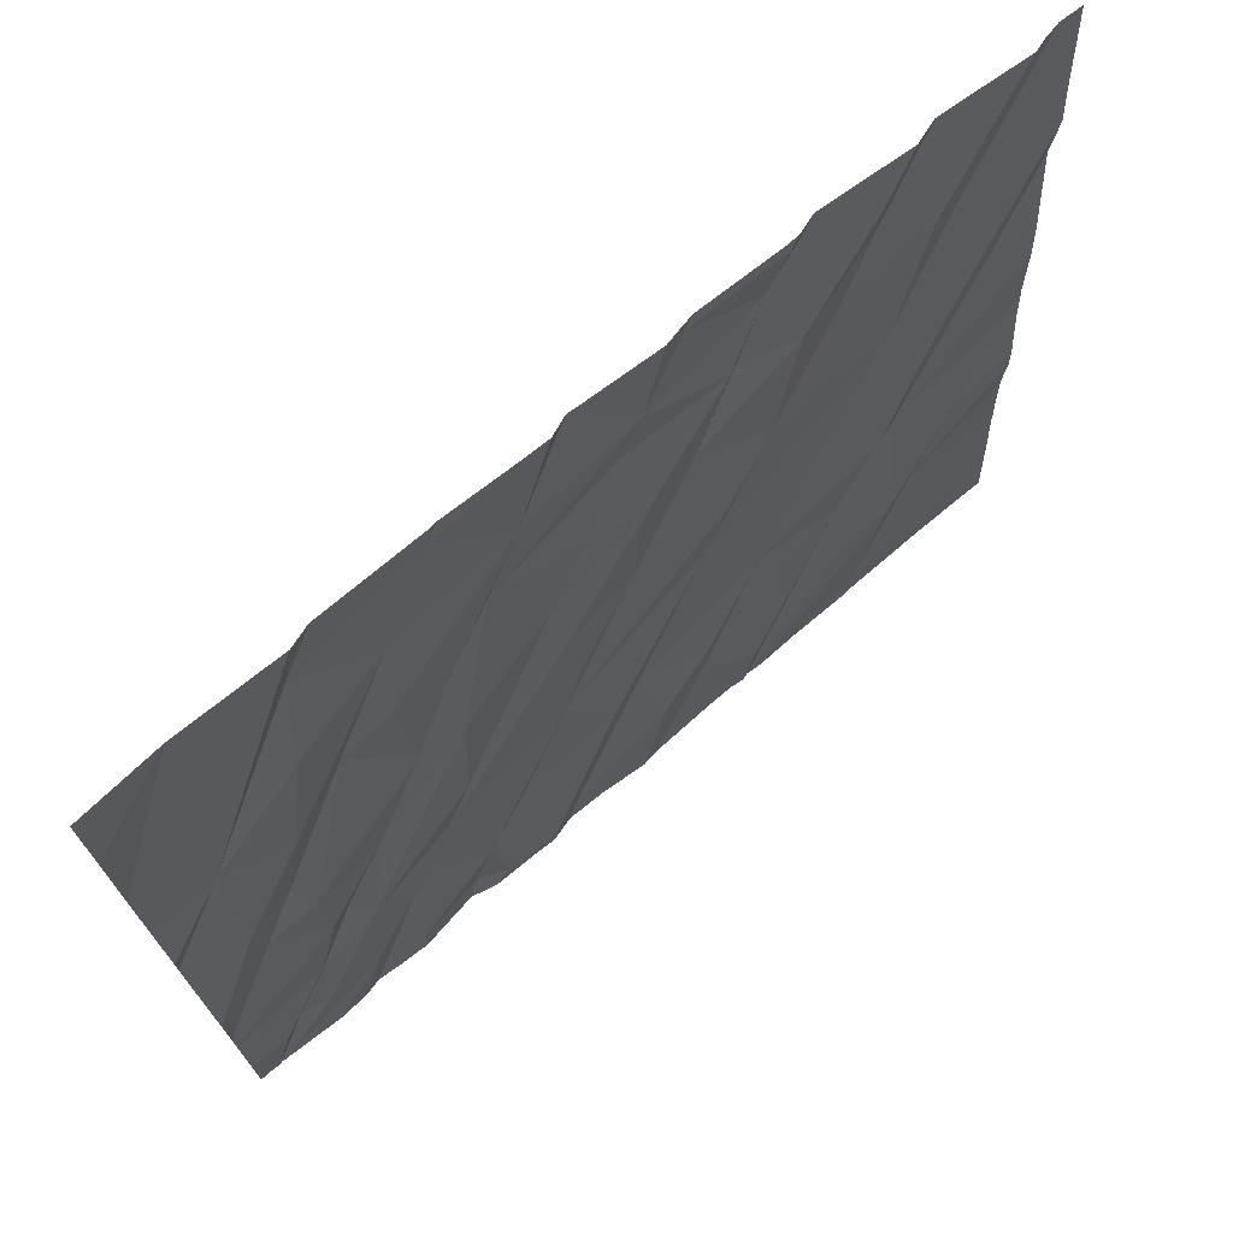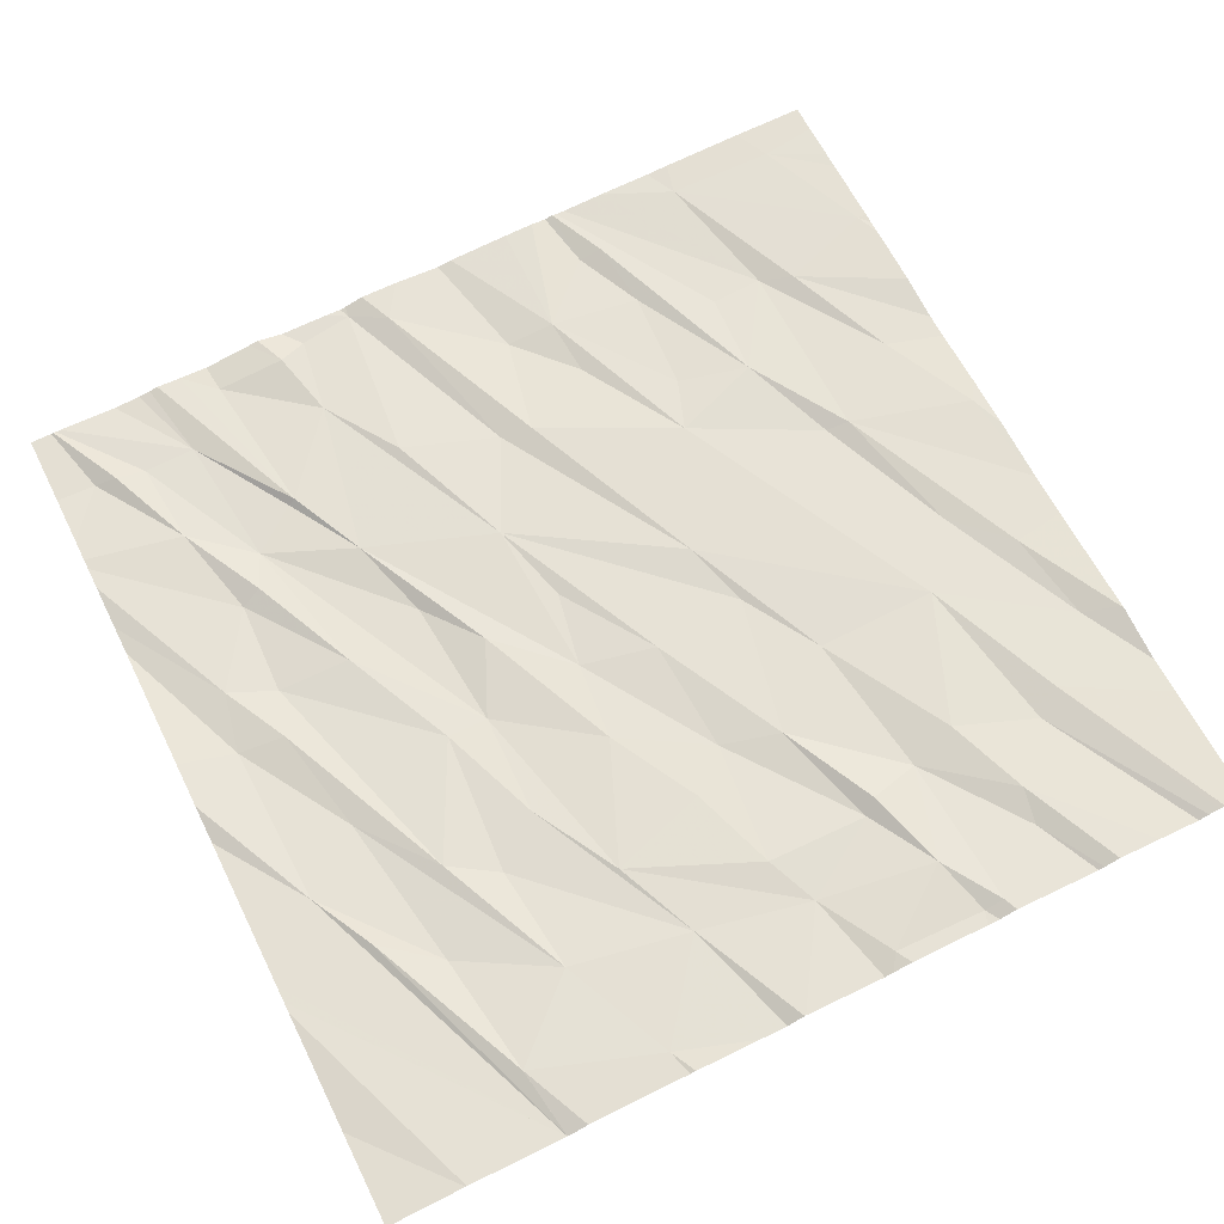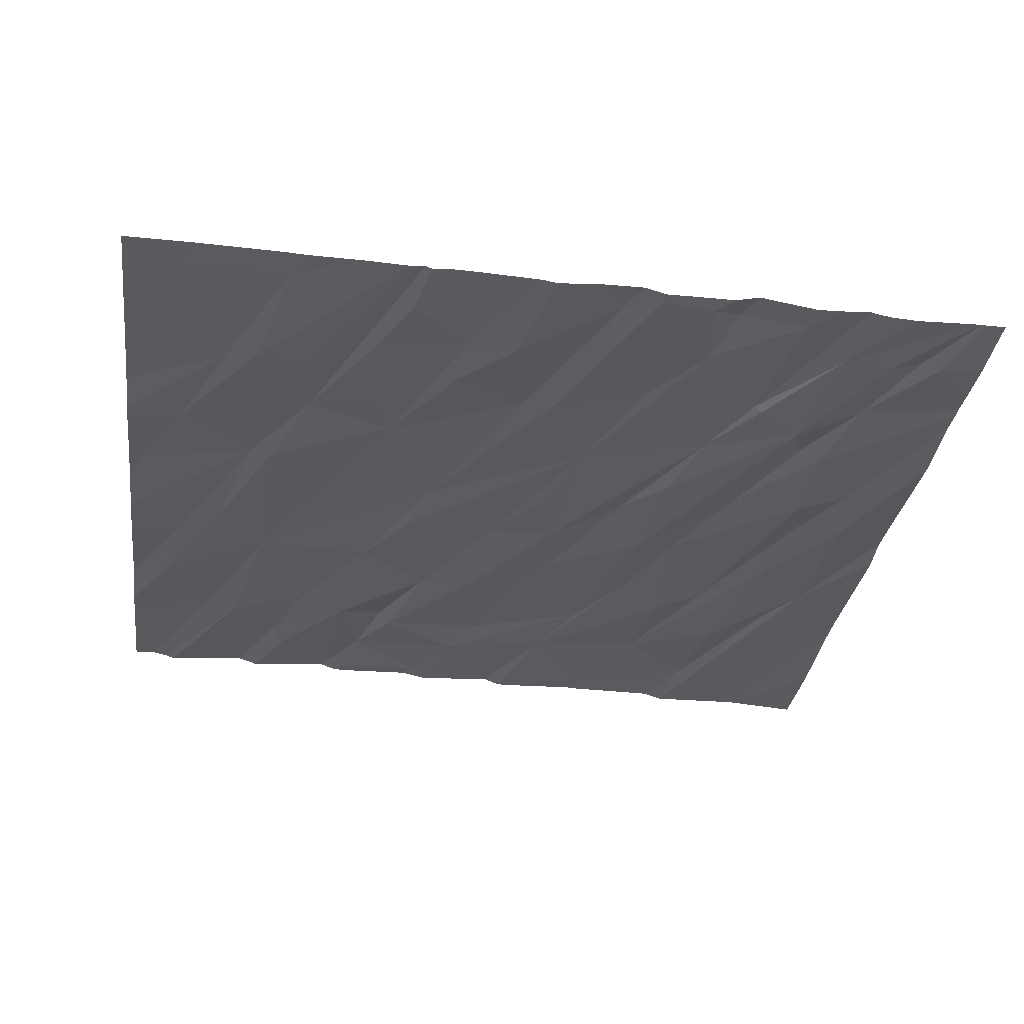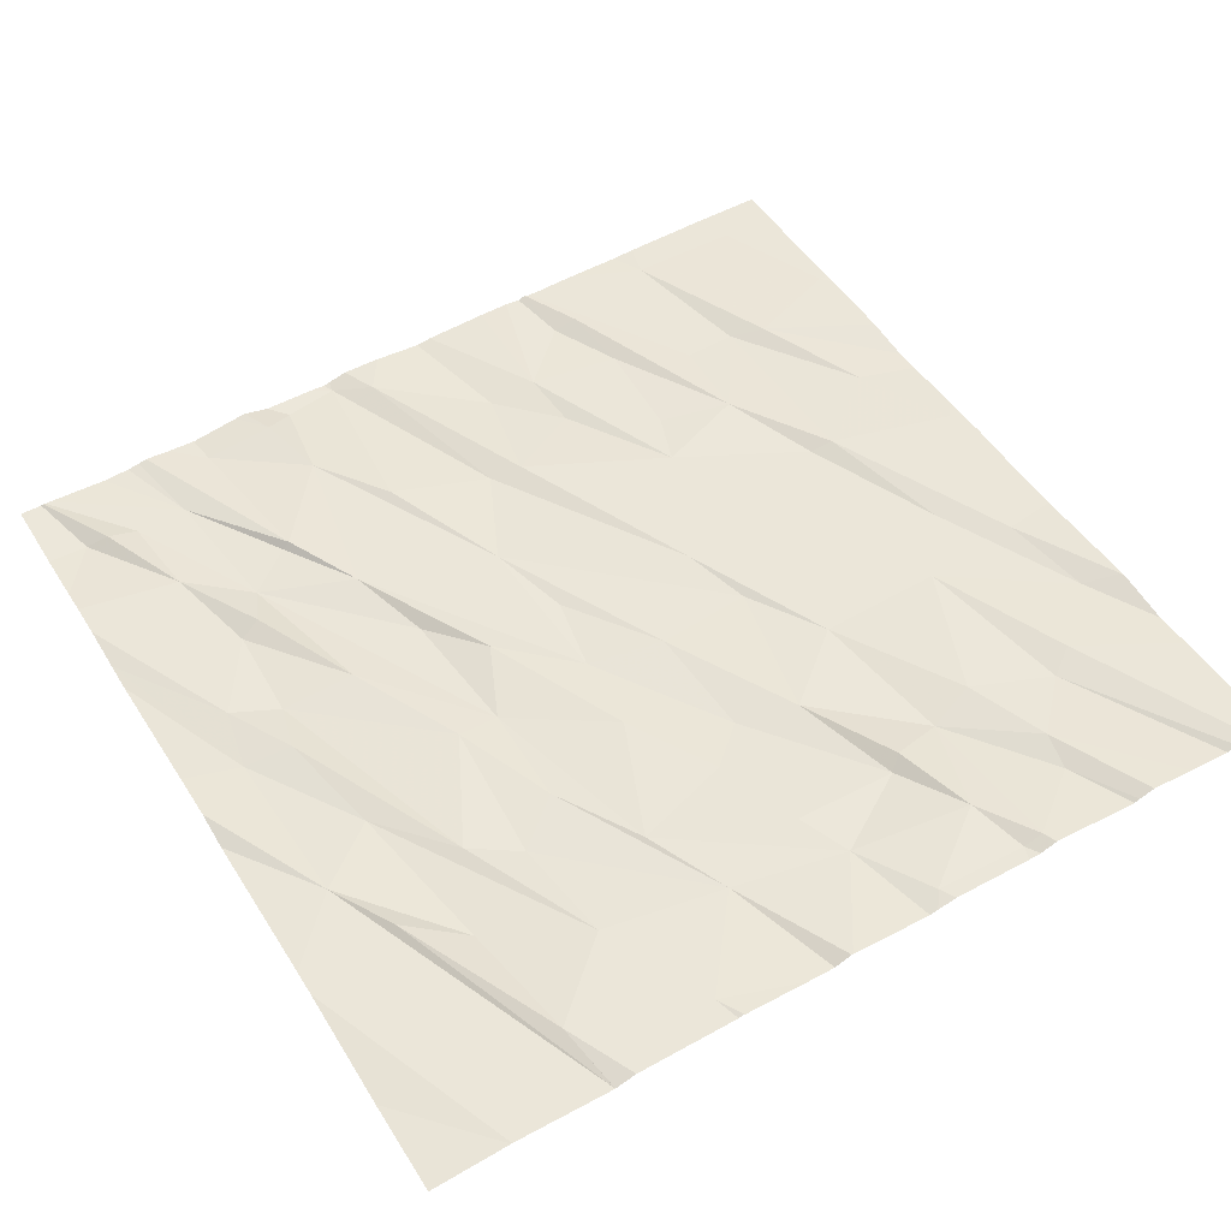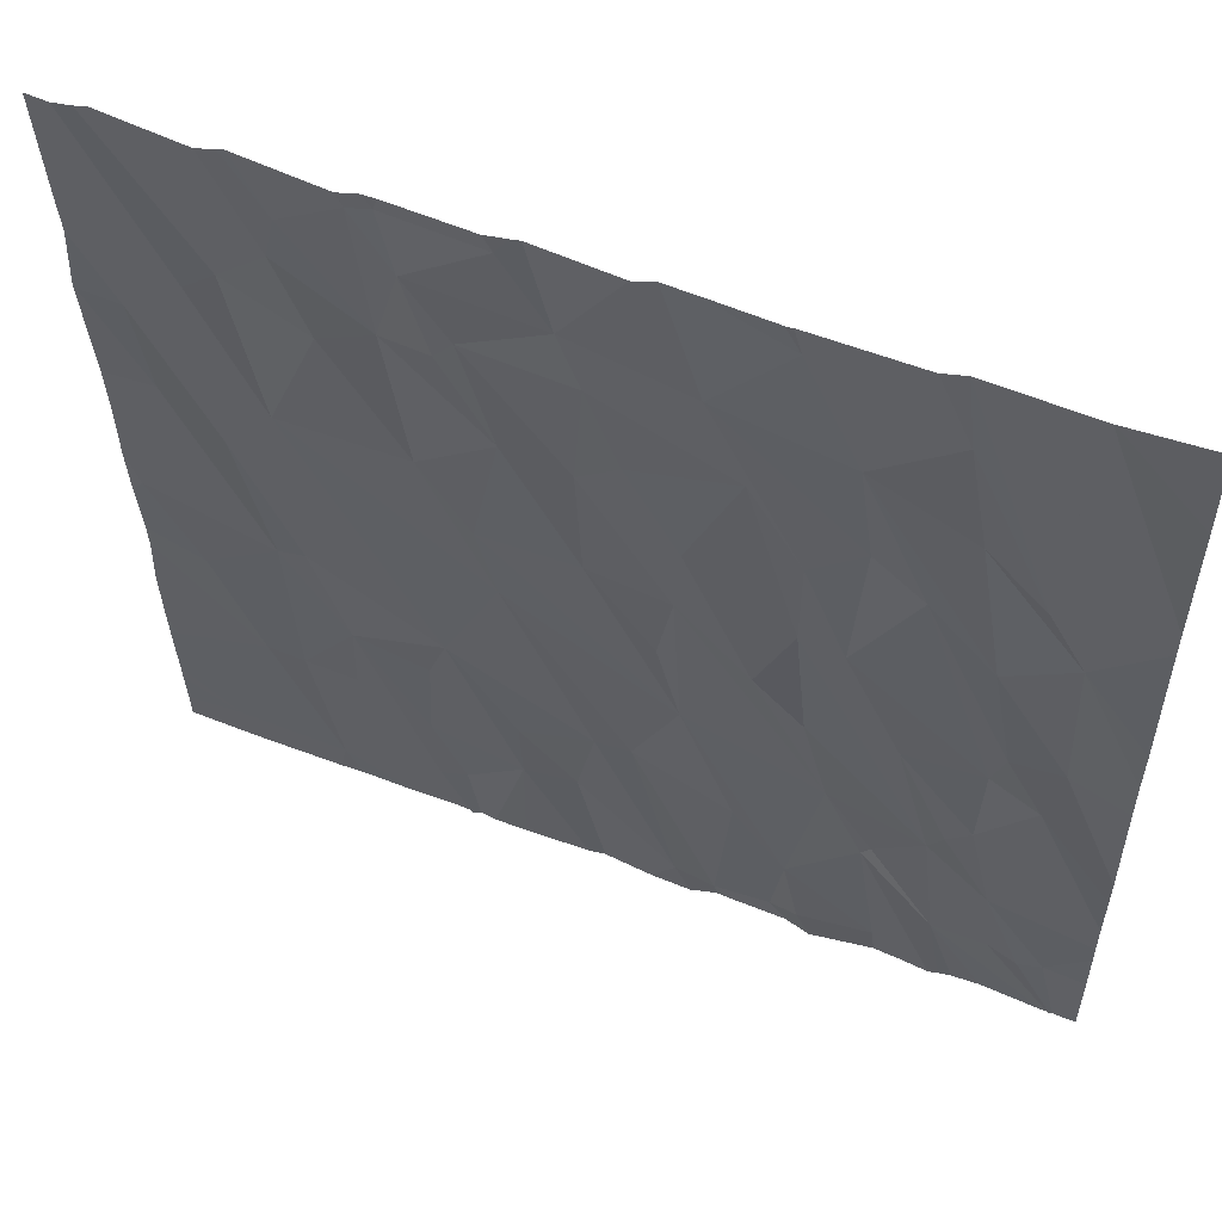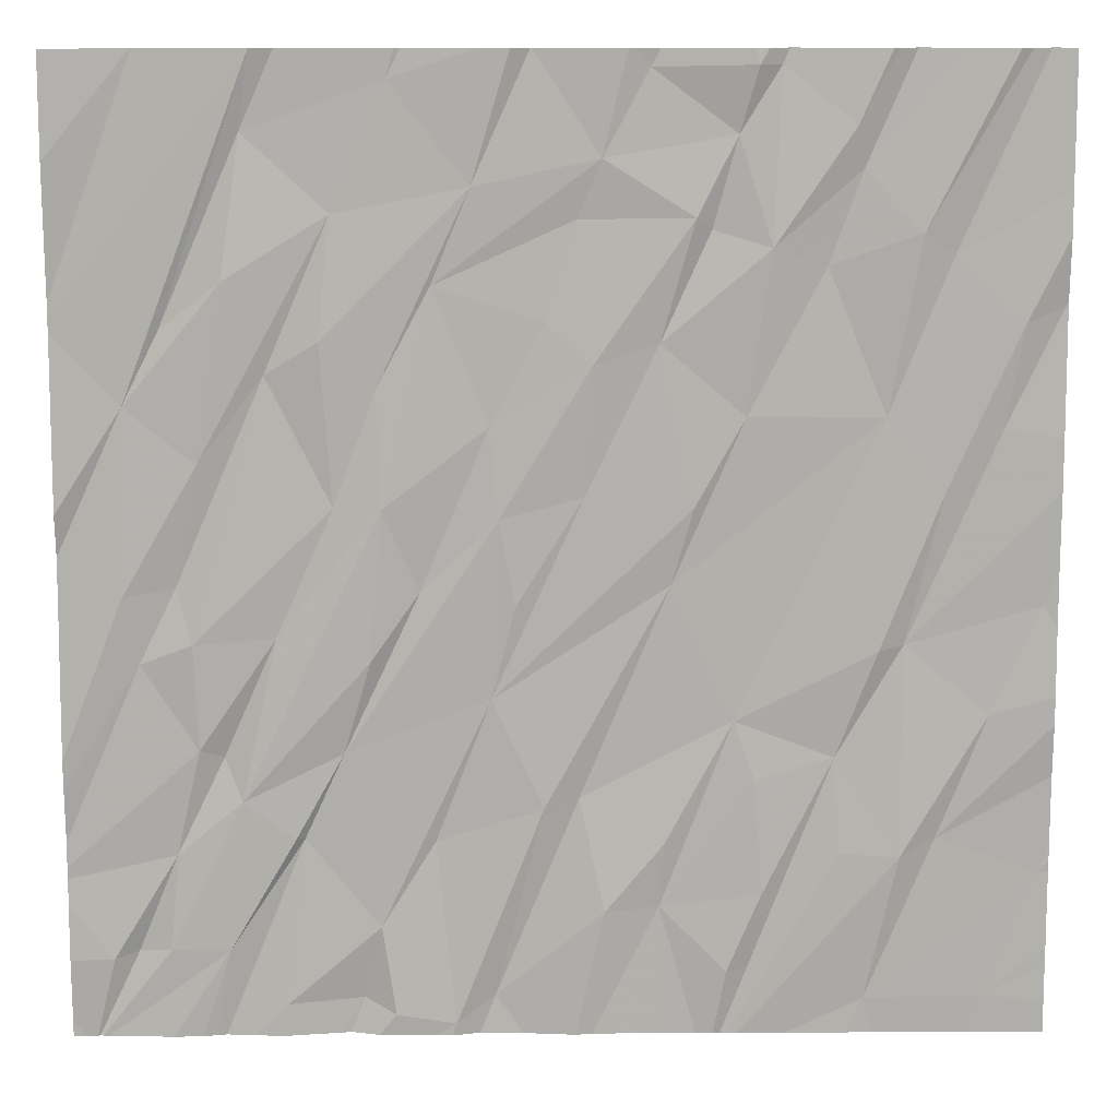
<metadata>
{"format":"obj","ext":"obj","renderer":"f3d","projection":"perspective","resolution":1024,"background":"white","views":[{"elev":72.8,"azim":140.4,"up":"+Y"},{"elev":67.1,"azim":153.6,"up":"+Z"},{"elev":-33.8,"azim":-7.9,"up":"+Z"},{"elev":51.9,"azim":149.2,"up":"+Z"},{"elev":55.7,"azim":22.9,"up":"+Y"},{"elev":14.3,"azim":-179.6,"up":"+Y"}]}
</metadata>
<code>
v -140 264.4 501
v -137.2 264.4 501
v -137.6 264.4 500.9
v -137.6 264.4 500.9
v -138.6 264.4 501
v -137.6 264.4 500.9
v -137.6 264.4 500.9
v -138.7 264.4 501
v -137.6 264.4 500.9
v -138.5 264.4 501
v -140 260.7 500.8
v -138.4 260.6 500.8
v -140.6 264.4 501
v -137.2 264.4 501
v -140.5 264.4 501
v -140 260.6 500.8
v -136.9 262.7 500.9
v -140.4 260.7 500.8
v -138.5 260.7 500.8
v -138 260.7 500.8
v -138.1 260.7 500.8
v -137.5 260.9 500.8
v -137.7 260.7 500.8
v -139.9 260.6 500.8
v -136.9 262.5 500.9
v -140.6 261.2 500.9
v -140.2 261.4 500.9
v -140.1 261.3 500.8
v -139.4 260.8 500.8
v -139.5 260.8 500.8
v -139.2 261.1 500.8
v -139 261.1 500.8
v -138.1 261 500.8
v -137.8 261.4 500.8
v -137.1 260.9 500.8
v -137 260.9 500.8
v -139.6 261.1 500.8
v -139.8 261.7 500.9
v -138.7 261.5 500.8
v -138.3 261.4 500.9
v -137.3 260.9 500.8
v -137.3 261.3 500.8
v -138.4 260.6 500.8
v -136.9 262.3 500.9
v -136.9 261.7 500.8
v -139.9 261.3 500.8
v -139.2 261.4 500.8
v -139.5 261.6 500.9
v -138.9 261.5 500.9
v -138.5 261.9 500.9
v -137.6 261.5 500.8
v -137.8 261.4 500.8
v -137.5 261.7 500.9
v -138.4 260.6 500.8
v -136.9 261.6 500.8
v -140.4 261.9 500.9
v -139.4 261.8 500.9
v -137.9 261.7 500.9
v -137.4 261.7 500.8
v -137.2 262.1 500.8
v -136.9 261.4 500.8
v -140.1 262.1 500.9
v -140.6 262.3 500.9
v -140 262.1 500.9
v -139.2 262.4 500.9
v -138.2 262.3 500.9
v -138.5 262.6 500.9
v -138.1 262.1 500.8
v -137.7 262.2 500.9
v -137.4 262.1 500.8
v -138.1 260.6 500.8
v -137.1 262.3 500.8
v -140 263 500.9
v -138.1 262.7 500.9
v -136.9 261.3 500.8
v -140.5 263 501
v -140.2 262.7 500.9
v -139.3 262.7 500.9
v -138.6 262.3 500.9
v -138.9 262.7 500.9
v -137.9 262.7 500.9
v -137.3 262.4 500.9
v -137.7 263.2 500.9
v -137.4 262.8 500.9
v -138.3 260.6 500.8
v -137.1 263.1 500.9
v -139.2 263.3 501
v -138.5 263 500.9
v -138.9 263.2 500.9
v -140.5 263.4 501
v -140.7 263.4 501
v -139.5 263 500.9
v -139.8 263.6 501
v -139.6 263.7 500.9
v -138.7 263.4 500.9
v -138.3 263.5 500.9
v -138.1 263.1 500.9
v -137.9 263.3 500.9
v -137.3 263.3 500.9
v -138.5 260.6 500.8
v -140.3 263.6 501
v -139.3 263.8 501
v -137.5 263.5 500.9
v -137.9 263.8 500.9
v -137.9 260.6 500.8
v -136.9 261.1 500.8
v -136.9 261.2 500.8
v -136.9 260.6 500.8
v -140.1 263.7 501
v -136.9 260.9 500.8
v -138.7 264.4 501
v -139.9 263.9 501
v -139.6 264.3 501
v -138.9 264 501
v -139.4 264.1 501
v -139.3 263.7 501
v -138.8 263.8 501
v -139.1 264.3 501
v -139.9 264.1 501
v -138.4 263.9 501
v -138.1 264.3 501
v -137.6 264.1 501
v -138 260.6 500.8
v -139.5 264.3 501
v -137.2 264.4 501
v -140.7 260.7 500.8
v -140.7 260.8 500.9
v -140.7 261.3 500.9
v -140.7 261.2 500.9
v -140.7 260.9 500.9
v -140.7 261.6 500.9
v -140.7 261.3 500.9
v -140.7 261.9 500.9
v -140.7 261.8 500.9
v -140.7 262.2 500.9
v -140.7 262.7 500.9
v -140.7 262.4 500.9
v -140.7 263.4 501
v -140.7 262.9 500.9
v -140.7 263.4 501
v -140.7 263.4 501
v -140.7 263.5 501
v -140.7 263.7 501
v -140.7 263.9 501
v -136.9 263 500.9
v -136.9 263.3 500.9
v -136.9 263.4 500.9
v -136.9 263.4 500.9
v -136.9 264 500.9
v -137.4 260.6 500.8
v -137.3 260.6 500.8
v -137.7 260.6 500.8
v -137.6 260.6 500.8
v -136.9 260.6 500.8
v -140.4 260.6 500.8
v -139.7 260.6 500.8
v -139.5 260.6 500.8
v -139.4 260.6 500.8
v -139.4 260.6 500.8
v -139.3 260.6 500.8
v -139.2 260.6 500.8
v -138.6 260.6 500.8
v -138.8 260.6 500.8
v -138.9 260.6 500.8
v -137.5 260.6 500.8
v -137 260.6 500.8
v -137.4 260.6 500.8
v -137 260.6 500.8
v -137 260.6 500.8
v -139.4 260.6 500.8
v -137 260.6 500.8
v -139.4 260.6 500.8
v -136.9 260.6 500.8
v -140.6 260.6 500.8
v -140.7 260.6 500.8
v -140.1 264.4 501
v -139.5 264.4 501
v -139.6 264.4 501
v -139 264.4 501
v -139.1 264.4 501
v -139.1 264.4 501
v -139.5 264.4 501
v -137.7 264.4 501
v -138.1 264.4 501
v -139.7 264.4 501
v -139.6 264.4 501
v -140 264.4 501
v -138.2 264.4 501
v -138.2 264.4 501
v -138.2 264.4 501
v -140.5 264.4 501
v -140.3 264.4 501
v -140.6 264.4 501
v -140.7 264.4 501
v -140.3 264.4 501
v -136.9 264.4 500.9
v -136.9 264.4 500.9
f 184 121 183
f 71 12 85
f 183 122 9
f 54 19 100
f 182 124 181
f 153 23 152
f 18 11 26
f 174 126 175
f 16 18 155
f 181 118 180
f 28 11 156
f 29 30 158
f 31 29 159
f 180 118 179
f 162 32 163
f 21 20 33
f 12 21 33
f 179 114 111
f 23 20 105
f 20 21 71
f 34 23 153
f 33 20 23
f 168 35 169
f 154 36 168
f 30 29 37
f 158 38 170
f 31 37 29
f 19 12 39
f 33 40 12
f 169 41 171
f 41 35 42
f 41 22 166
f 34 33 23
f 22 34 165
f 152 23 105
f 28 27 11
f 18 26 129
f 11 27 26
f 178 113 177
f 170 46 172
f 30 37 38
f 32 47 31
f 46 28 157
f 28 46 38
f 37 31 48
f 39 49 19
f 163 31 164
f 49 47 32
f 50 40 33
f 39 12 40
f 32 19 49
f 42 51 41
f 35 36 42
f 42 53 51
f 52 34 22
f 51 52 22
f 22 41 51
f 42 36 106
f 26 27 131
f 27 28 56
f 31 47 57
f 39 40 50
f 34 58 33
f 59 42 107
f 34 52 58
f 14 149 2
f 27 56 133
f 56 28 62
f 177 124 182
f 133 63 135
f 28 38 62
f 38 37 48
f 38 64 62
f 38 48 57
f 57 64 38
f 65 57 49
f 57 48 31
f 57 47 49
f 49 39 65
f 58 68 66
f 65 39 50
f 58 67 50
f 33 58 50
f 69 53 59
f 51 68 58
f 60 70 59
f 51 58 52
f 59 53 42
f 60 59 75
f 51 53 69
f 151 22 150
f 150 22 167
f 72 60 55
f 57 73 64
f 74 51 69
f 68 51 74
f 73 57 65
f 77 76 62
f 63 62 136
f 62 64 77
f 73 77 64
f 125 148 14
f 63 56 62
f 65 50 78
f 80 79 67
f 80 78 50
f 50 79 80
f 66 67 58
f 67 79 50
f 69 81 74
f 66 68 74
f 81 69 70
f 82 70 60
f 60 72 82
f 82 83 70
f 82 72 84
f 83 81 70
f 70 69 59
f 86 72 44
f 67 66 88
f 80 67 89
f 84 83 82
f 86 84 72
f 76 91 138
f 136 76 139
f 73 90 77
f 90 76 77
f 92 93 73
f 65 78 92
f 80 87 78
f 65 92 73
f 92 78 87
f 89 87 80
f 96 88 74
f 81 97 74
f 88 66 74
f 97 96 74
f 88 89 67
f 83 98 81
f 97 81 98
f 105 20 123
f 73 101 90
f 89 102 87
f 88 95 89
f 117 89 95
f 84 86 103
f 104 83 84
f 123 20 71
f 4 147 6
f 142 90 143
f 176 112 1
f 109 101 73
f 146 86 145
f 101 109 15
f 143 101 144
f 90 91 76
f 100 19 162
f 115 102 114
f 102 89 117
f 92 94 93
f 118 115 114
f 93 109 73
f 94 112 93
f 112 109 93
f 115 94 116
f 116 94 87
f 94 92 87
f 102 116 87
f 116 102 115
f 119 112 94
f 94 113 119
f 102 117 114
f 115 113 94
f 97 98 120
f 96 97 120
f 117 95 96
f 114 117 96
f 96 95 88
f 96 120 114
f 120 98 104
f 5 121 10
f 114 120 8
f 104 121 120
f 104 103 122
f 86 99 103
f 122 99 3
f 84 103 104
f 3 86 7
f 86 146 4
f 104 98 83
f 104 122 121
f 122 103 99
f 1 119 187
f 112 119 1
f 113 124 177
f 118 114 179
f 113 115 124
f 124 118 181
f 115 118 124
f 121 122 183
f 119 113 185
f 145 86 17
f 126 18 127
f 85 12 43
f 127 18 130
f 17 86 25
f 128 26 132
f 129 26 128
f 2 149 196
f 130 18 129
f 25 86 44
f 45 72 55
f 131 27 134
f 132 26 131
f 71 21 12
f 133 56 63
f 134 27 133
f 44 72 45
f 54 12 19
f 135 63 137
f 55 60 61
f 136 62 76
f 137 63 136
f 14 148 149
f 61 60 75
f 138 91 141
f 139 76 138
f 75 59 107
f 140 91 142
f 141 91 140
f 43 12 54
f 107 42 106
f 142 91 90
f 16 11 18
f 143 90 101
f 106 36 110
f 191 112 192
f 6 147 125
f 110 36 108
f 144 101 13
f 7 86 4
f 24 11 16
f 154 108 36
f 155 18 174
f 9 122 3
f 156 11 24
f 157 28 156
f 3 99 86
f 158 30 38
f 159 29 158
f 160 31 159
f 111 114 8
f 161 31 160
f 10 121 188
f 162 19 32
f 5 120 121
f 163 32 31
f 164 31 161
f 165 34 153
f 166 22 151
f 8 120 5
f 167 22 165
f 168 36 35
f 13 101 193
f 169 35 41
f 15 109 191
f 170 38 46
f 4 146 147
f 171 41 166
f 172 46 157
f 173 108 154
f 174 18 126
f 125 147 148
f 185 113 186
f 186 113 178
f 187 119 185
f 188 121 189
f 189 121 190
f 190 121 184
f 191 109 112
f 192 112 195
f 193 101 15
f 194 144 13
f 195 112 176
f 196 149 197

</code>
